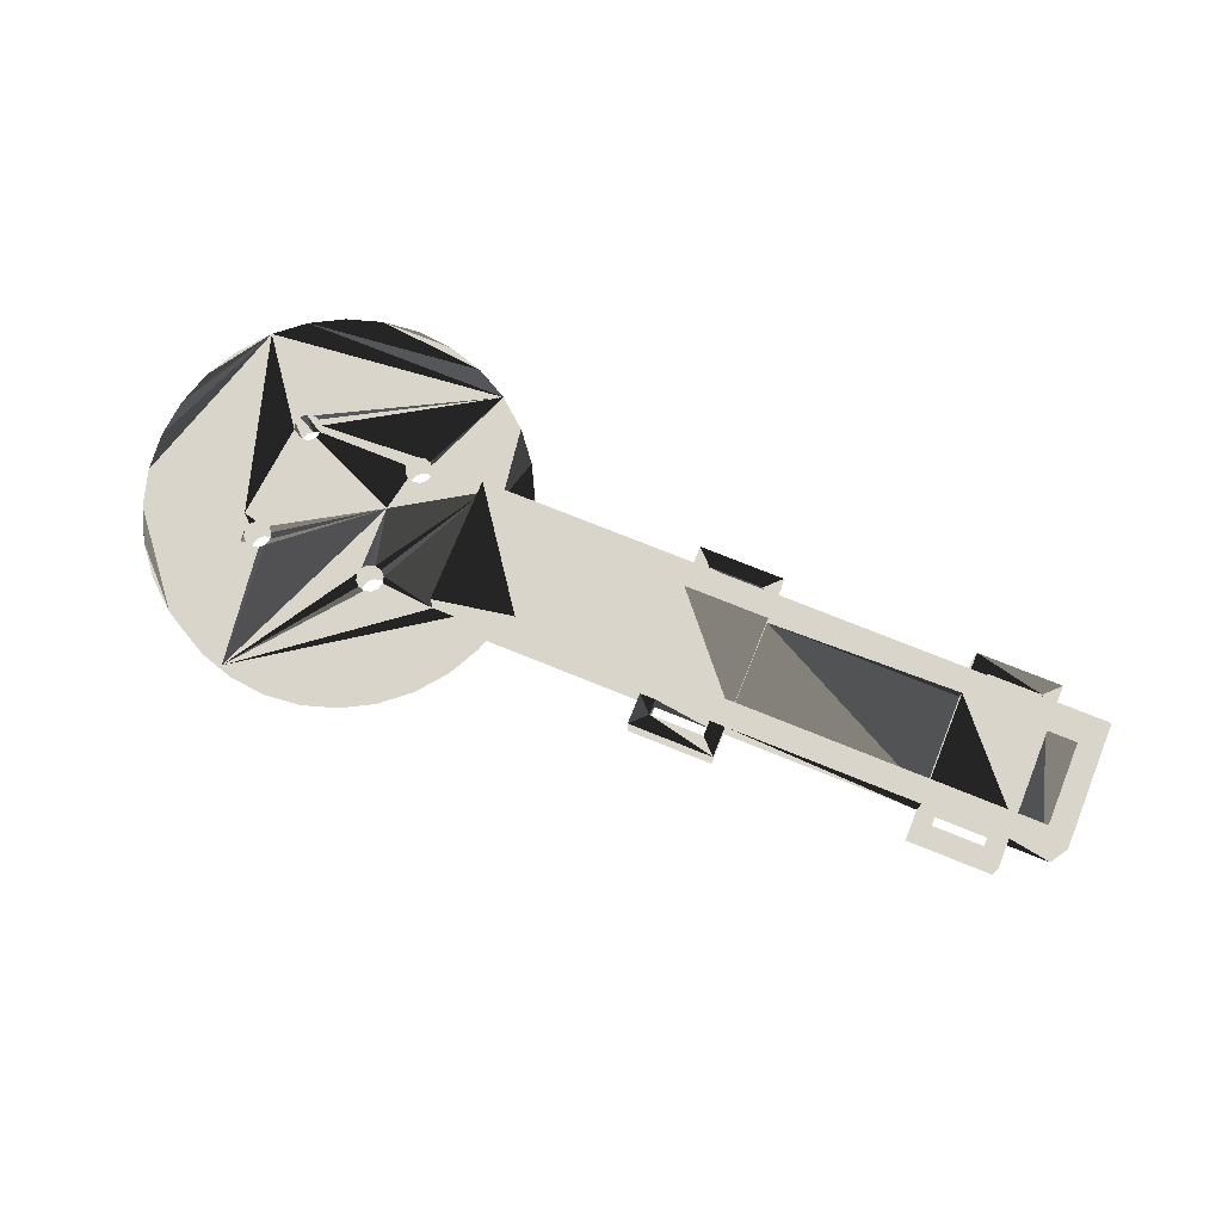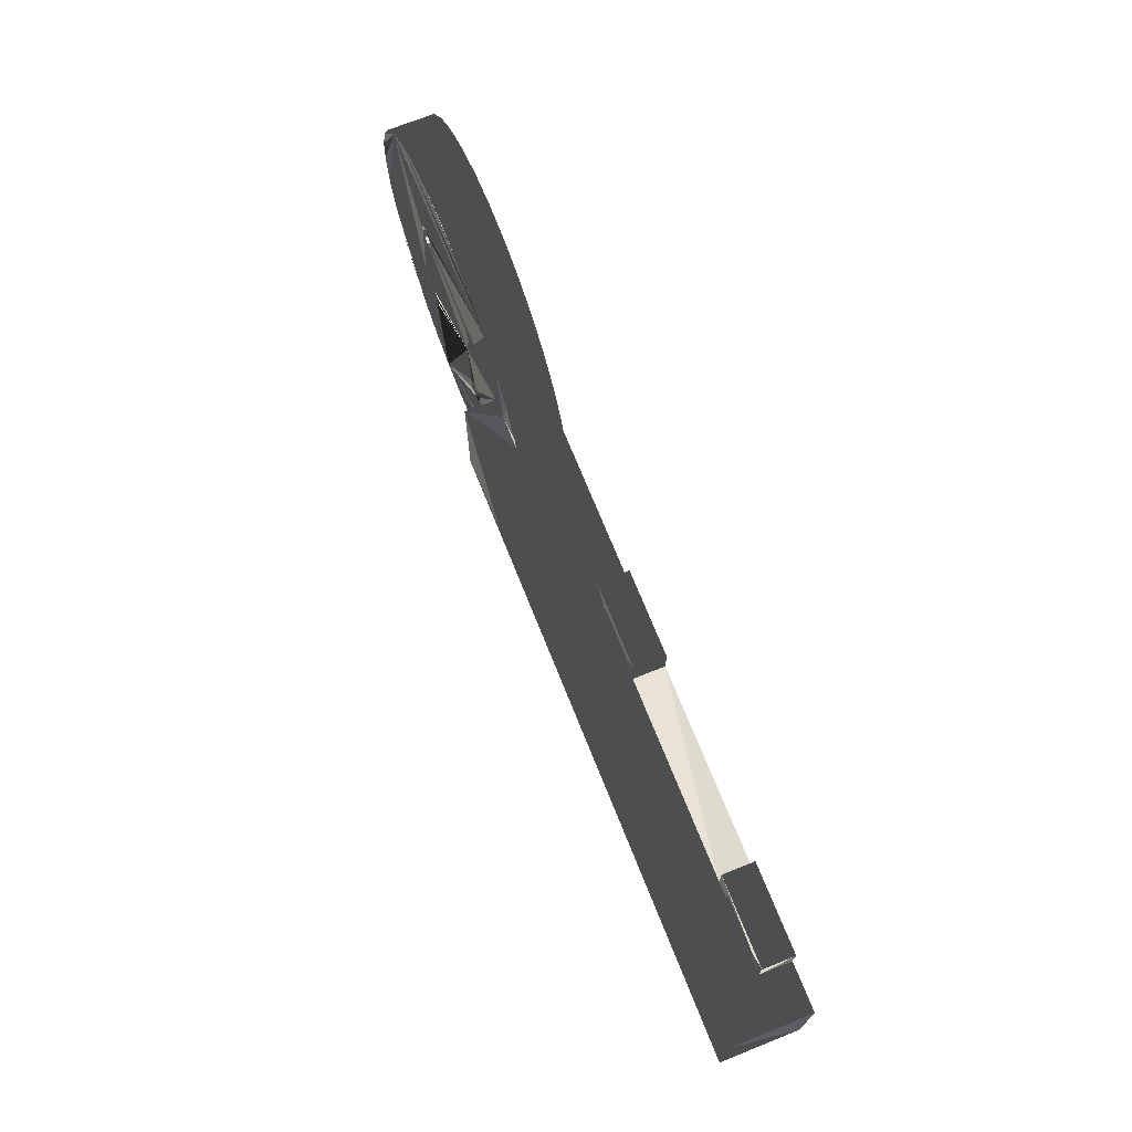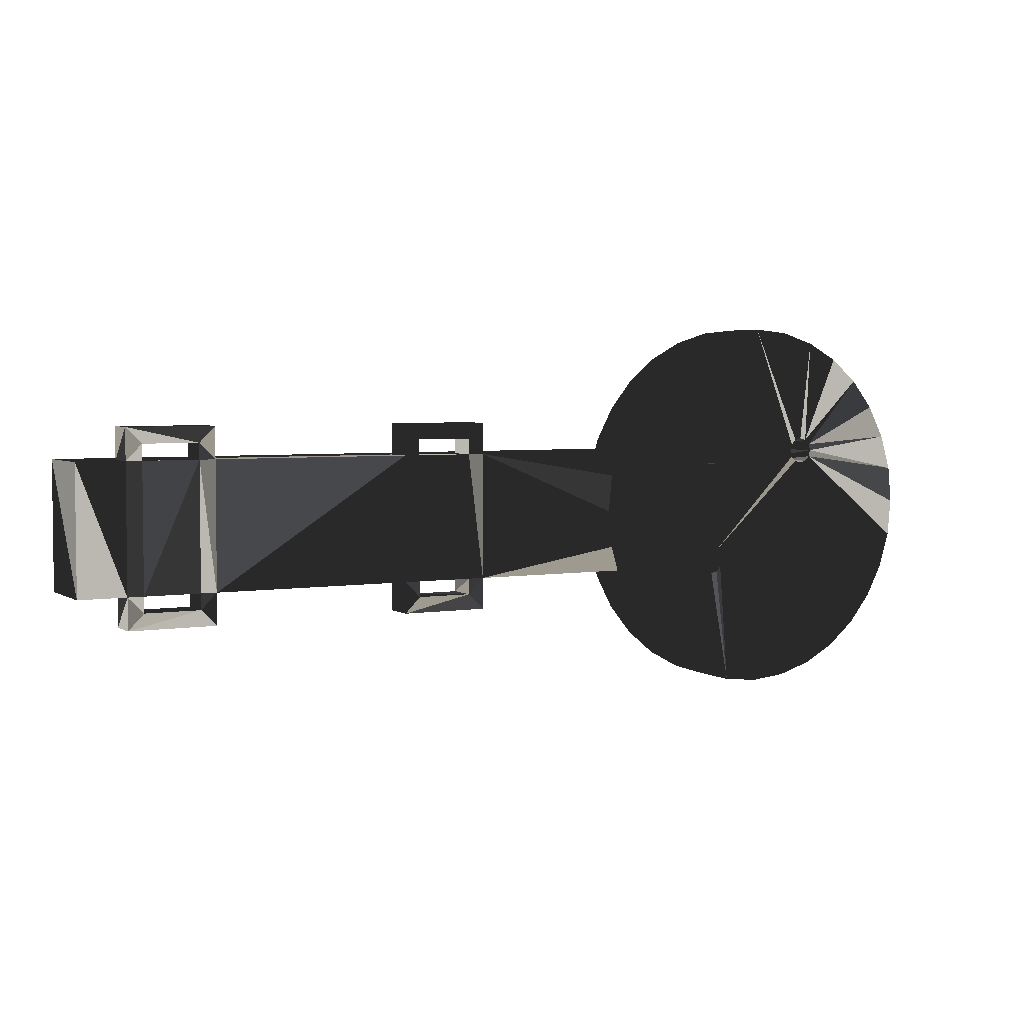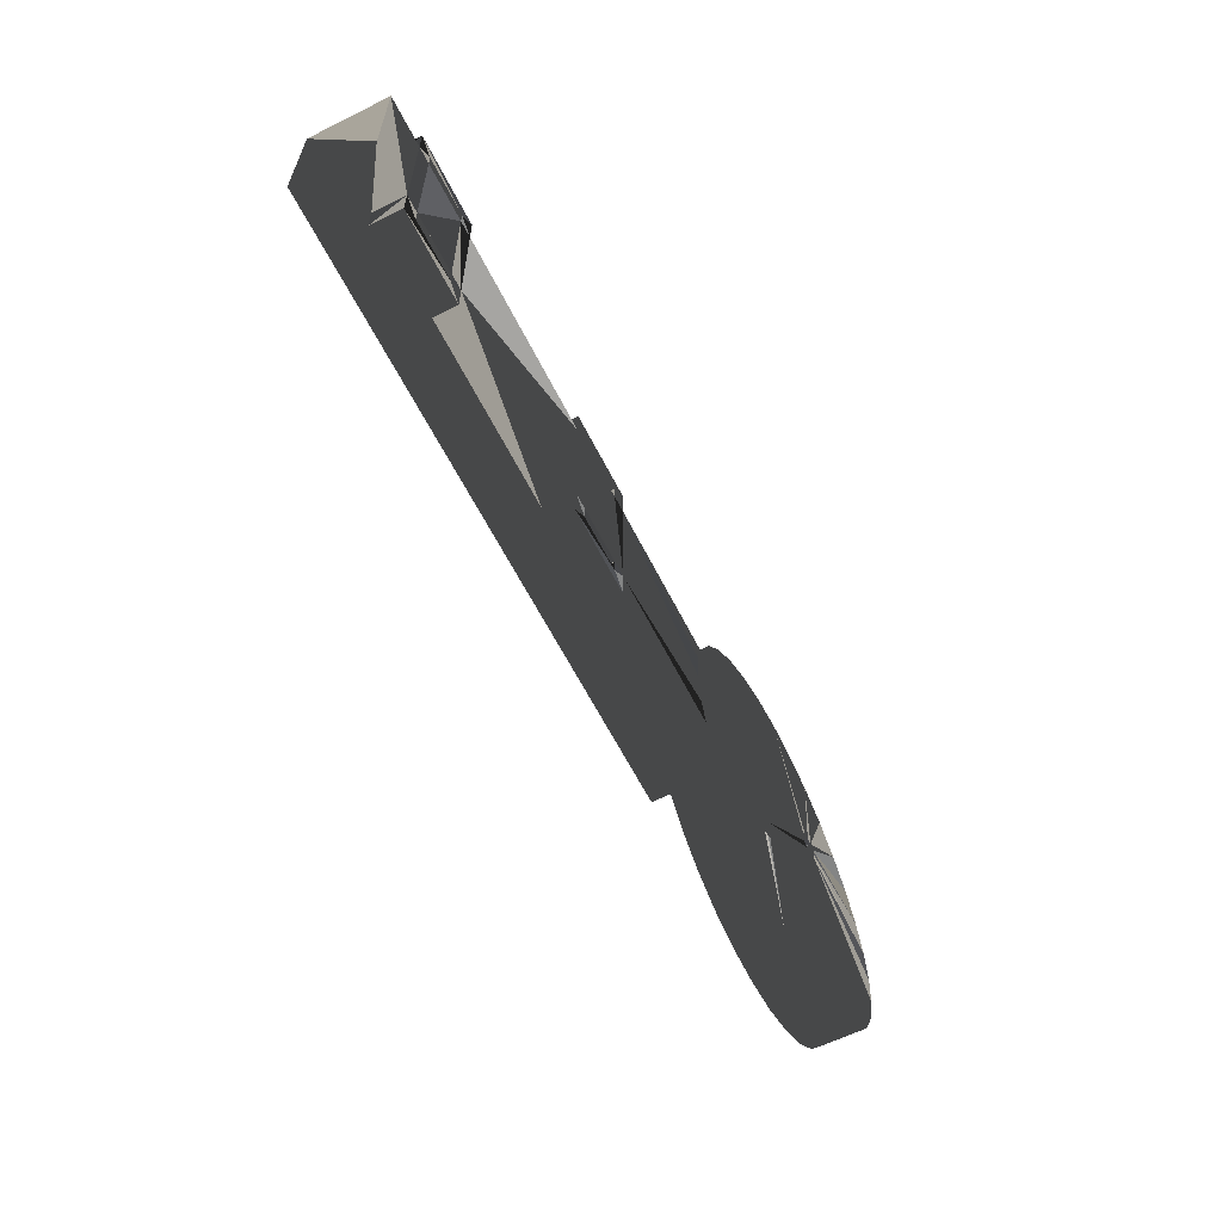
<metadata>
{"format":"obj","ext":"obj","renderer":"f3d","projection":"perspective","resolution":1024,"background":"white","views":[{"elev":74.2,"azim":22.0,"up":"+Z"},{"elev":71.1,"azim":68.2,"up":"+Y"},{"elev":3.9,"azim":151.5,"up":"+Y"},{"elev":-61.6,"azim":116.8,"up":"+Y"}]}
</metadata>
<code>
v 54 -6.501 4
v 52 -4.503 4
v 45 -4.503 4
v -42.13 13.95 -0.001
v -42.75 14.57 -0.001
v 43 -6.501 4
v 45 13.5 4.001
v 45 15.5 4.001
v 43 13.5 4.001
v 6.999 17.5 4.001
v 6.999 17.5 -0.001
v 52 15.5 4.001
v 52 13.5 4.001
v 54 13.5 4.001
v 16 -2.501 -0.001
v 16 -2.501 4
v 8.997 -2.501 4
v 43 12.1 4.001
v 8.997 -2.501 -0.001
v 43 -0.703 4
v -41.9 13.1 -0.001
v -49.33 -14.87 6
v 8.997 -4.503 4
v -58.17 -3.876 6.001
v -29.45 11.63 6.001
v 54 -0.703 4
v 8.997 -4.503 -0.001
v -30.07 12.25 6.001
v -55.96 -8.112 6
v -43.6 14.8 6.001
v 60 -2.501 -0.001
v -29.45 -3.375 6
v 54 -2.501 -0.001
v 54 12.1 4.001
v -30.07 -2.753 6
v 43 17.5 4.001
v 16 -4.503 -0.001
v 60 13.5 -0.001
v -30.3 13.1 6.001
v -41.9 13.1 6.001
v -43.6 14.8 -0.001
v 16 -4.503 4
v 54 17.5 4.001
v 16 13.5 4.001
v -40.68 -18.53 6
v 16 13.5 -0.001
v 8.997 13.5 -0.001
v 8.997 13.5 4.001
v -30.3 -1.902 6
v 54 13.5 -0.001
v 8.997 15.5 -0.001
v 8.997 15.5 4.001
v 16 15.5 4.001
v -45.19 28.14 -0.001
v -30.07 -1.052 6
v 16 15.5 -0.001
v -30.07 13.95 6.001
v -43.6 11.4 6.001
v 6.999 -2.501 4
v -29.45 -0.429 6.001
v 18 -2.501 4
v -46.19 0 6
v -20 13.5 10
v -29.45 14.57 6.001
v 18 -6.501 4
v 6.999 -6.501 4
v -13.42 13.5 6.001
v -17.65 13.5 6.001
v -36 -19 6
v 6.999 13.5 4.001
v -28.6 -0.201 6.001
v -28.6 14.8 6.001
v -45.3 13.1 6.001
v -20 -2.501 10
v 43 -2.501 -0.001
v -13.42 -2.501 6.001
v 18 -2.501 -0.001
v -52.97 22.82 6.001
v 18 13.5 4.001
v -41.9 -1.902 6
v -42.13 -2.753 6
v 6.999 12.1 4.001
v -27.75 -0.429 6.001
v 6.999 -0.703 4
v -40.68 29.53 -0.001
v 18 -0.703 4
v -36 30 -0.001
v 18 12.1 4.001
v -27.75 14.57 6.001
v 18 13.5 -0.001
v 18 17.5 4.001
v 43 13.5 -0.001
v -27.12 -1.052 6.001
v -42.13 12.25 6.001
v -42.75 -3.375 6
v 52 -2.501 -0.001
v 45 -2.501 -0.001
v 45 -2.497 -0.001
v -43.6 11.4 -0.001
v -26.9 -1.902 6.001
v 54 -2.501 4
v 52 -2.497 -0.001
v -27.39 14.22 6.001
v -42.75 11.63 6.001
v 45 -4.503 -0.001
v -22.67 25.87 6.001
v -43.6 -3.603 6
v -13.83 14.88 6.001
v -16.04 19.11 6.001
v -19.03 22.82 6.001
v 52 -4.503 -0.001
v -59.54 0.72 -0.001
v -60 5.5 -0.001
v -59.54 10.28 -0.001
v -58.17 14.88 -0.001
v -55.96 19.11 -0.001
v -52.97 22.82 -0.001
v -49.33 25.87 -0.001
v -44.45 -3.375 6
v -45.3 13.1 -0.001
v 58.1 -0.703 1.997
v 58.1 12.1 1.997
v 54 12.1 1.997
v 54 -0.703 1.997
v 54 -6.501 -0.001
v 43 -6.501 -0.001
v -17.18 -2.501 6.001
v -20 -2.501 6.001
v -13.42 -2.501 -0.001
v -26.82 28.14 6.001
v 45 13.5 -0.001
v 45 13.5 -0.001
v -44.45 11.63 6.001
v -45.08 -2.753 6
v 52 13.5 -0.001
v -27.12 -2.753 -0.001
v -45.12 -3.603 6
v 52 13.5 -0.001
v -26.9 -1.902 -0.001
v -45.3 -1.902 6
v 45 15.5 -0.001
v -28.6 -3.603 6.001
v -27.75 -3.375 -0.001
v -28.6 -3.603 -0.001
v 52 15.5 -0.001
v -45.08 -1.052 6
v -29.45 -3.375 -0.001
v -28.6 11.4 6.001
v -31.32 29.53 6.001
v -30.3 7.059 6.001
v -44.45 -0.429 6
v -45.08 12.25 6.001
v 54 17.5 -0.001
v -43.6 -0.201 6
v -45.19 28.14 6.001
v 43 17.5 -0.001
v -42.75 -0.429 6
v -36 30 6.001
v -30.07 -2.753 -0.001
v -40.68 29.53 6.001
v -12 5.5 -0.001
v -42.13 -1.052 6
v -30.3 -1.902 -0.001
v -45.08 13.95 6.001
v 6.999 -2.501 -0.001
v -27.12 12.25 -0.001
v -49.33 25.87 6.001
v 6.999 13.5 -0.001
v -26.9 13.1 -0.001
v -30.07 -1.052 -0.001
v -26.82 -17.14 6
v -16.04 -8.112 6
v -55.96 19.11 6.001
v -44.45 14.57 6.001
v -29.45 -0.429 -0.001
v 8.997 -2.497 -0.001
v -58.17 14.88 6.001
v 16 -2.497 -0.001
v -27.75 11.63 -0.001
v 43 -2.501 4
v -27.12 -2.753 6.001
v -28.6 -0.201 -0.001
v -60 5.5 6.001
v -59.54 0.72 6.001
v 43 -0.703 1.997
v 43 12.1 1.997
v 18 12.1 1.997
v 18 -0.703 1.997
v -28.6 11.4 -0.001
v -27.75 -0.429 -0.001
v -59.54 10.28 6.001
v -28.53 11.42 6.001
v -27.75 -3.375 6.001
v 18 -6.501 -0.001
v 6.999 -6.501 -0.001
v -27.12 -1.052 -0.001
v -29.45 11.63 -0.001
v 8.997 13.5 -0.001
v 16 13.5 -0.001
v -42.75 14.57 6.001
v -30.07 12.25 -0.001
v -42.13 13.95 6.001
v -30.3 13.1 -0.001
v -13.42 13.5 -0.001
v -30.07 13.95 -0.001
v -29.45 14.57 -0.001
v -28.6 14.8 -0.001
v -13.83 -3.876 -0.001
v -13.83 14.88 -0.001
v -16.04 -8.112 -0.001
v -19.03 -11.82 -0.001
v -22.67 -14.87 -0.001
v -27.75 14.57 -0.001
v -26.82 -17.14 -0.001
v -16.04 19.11 -0.001
v 52 -2.501 4
v 45 -2.501 4
v -27.12 13.95 -0.001
v -31.32 -18.53 -0.001
v 18 17.5 -0.001
v -42.13 12.25 -0.001
v -19.03 22.82 -0.001
v -12.46 10.28 -0.001
v -42.13 -2.753 -0.001
v -41.9 -1.902 -0.001
v -42.75 11.63 -0.001
v -42.75 -3.375 -0.001
v -12.46 0.72 -0.001
v -22.67 25.87 -0.001
v -43.6 -3.603 -0.001
v -26.82 28.14 -0.001
v -44.45 -3.375 -0.001
v -44.45 11.63 -0.001
v -45.08 -2.753 -0.001
v -31.32 29.53 -0.001
v -45.3 -1.902 -0.001
v -45.08 12.25 -0.001
v -20 13.5 6.001
v -45.08 -1.052 -0.001
v -44.45 -0.429 -0.001
v -45.08 13.95 -0.001
v -43.6 -0.201 -0.001
v -26.9 13.1 6.001
v -9.803 -0.703 1.997
v -9.803 12.1 1.997
v -27.12 12.25 6.001
v -42.75 -0.429 -0.001
v -44.45 14.57 -0.001
v 6.999 -0.703 1.997
v -27.75 11.63 6.001
v 6.999 12.1 1.997
v -42.13 -1.052 -0.001
v -22.67 -14.87 6
v -19.03 -11.82 6
v -31.32 -18.53 6
v -27.12 13.95 6.001
v -36 -19 -0.001
v -40.68 -18.53 -0.001
v -45.19 -17.14 -0.001
v -49.33 -14.87 -0.001
v -52.97 -11.82 -0.001
v -55.96 -8.112 -0.001
v -58.17 -3.876 -0.001
v -45.19 -17.14 6
v 60 13.5 10
v -13.83 -3.876 6.001
v 60 -2.501 10
v -9.803 -0.703 10
v -9.803 12.1 10
v 58.1 12.1 10
v 58.1 -0.703 10
v -52.97 -11.82 6
v -15.05 -2.501 6.001
f 1 2 3
f 1 3 6
f 7 8 9
f 14 12 13
f 15 16 17
f 15 17 19
f 5 41 85
f 22 24 29
f 23 27 19
f 23 19 17
f 18 20 26
f 18 26 34
f 30 200 106
f 50 38 33
f 37 42 15
f 16 15 42
f 36 9 8
f 36 8 12
f 14 43 12
f 36 12 43
f 27 23 42
f 27 42 37
f 49 45 35
f 39 57 202
f 44 46 47
f 44 47 48
f 31 33 38
f 48 47 51
f 48 51 52
f 85 87 5
f 248 54 41
f 46 44 56
f 53 56 44
f 59 23 17
f 58 133 62
f 16 42 61
f 56 53 52
f 56 52 51
f 106 202 64
f 65 61 42
f 65 42 23
f 59 66 23
f 65 23 66
f 67 68 63
f 10 70 52
f 48 52 70
f 79 53 44
f 62 152 78
f 90 75 77
f 82 84 86
f 82 86 88
f 4 5 87
f 74 268 63
f 53 91 52
f 79 91 53
f 10 52 91
f 75 90 92
f 38 50 14
f 96 97 98
f 96 98 102
f 31 267 101
f 31 101 33
f 221 175 226
f 100 128 93
f 75 98 97
f 126 75 105
f 97 105 75
f 67 108 68
f 108 109 68
f 109 110 68
f 106 68 110
f 102 33 96
f 111 96 33
f 83 238 71
f 83 93 238
f 238 150 71
f 31 38 265
f 104 226 58
f 114 115 120
f 241 120 115
f 116 241 115
f 117 241 116
f 118 248 117
f 120 237 114
f 113 114 237
f 112 113 237
f 89 106 72
f 103 106 89
f 121 122 123
f 121 123 124
f 111 125 105
f 33 125 111
f 126 105 125
f 121 124 26
f 238 93 128
f 131 132 135
f 131 135 138
f 132 92 141
f 131 92 132
f 156 141 92
f 158 160 149
f 134 137 119
f 140 137 134
f 99 233 58
f 133 58 233
f 153 50 145
f 135 145 50
f 138 135 50
f 123 122 34
f 150 148 25
f 94 150 40
f 151 62 146
f 50 33 138
f 33 102 138
f 131 138 102
f 102 98 131
f 98 75 131
f 92 131 75
f 1 33 101
f 233 237 133
f 32 45 142
f 32 35 45
f 127 128 45
f 1 125 33
f 57 64 202
f 64 72 106
f 153 145 141
f 153 141 156
f 152 120 73
f 14 50 153
f 39 40 28
f 25 28 150
f 28 40 150
f 161 223 168
f 155 167 130
f 160 155 130
f 130 149 160
f 162 150 157
f 26 124 123
f 26 123 34
f 129 228 165
f 147 144 219
f 159 147 219
f 120 241 73
f 60 150 55
f 71 150 60
f 106 130 167
f 106 167 78
f 14 153 43
f 80 81 150
f 9 92 90
f 9 90 79
f 78 173 177
f 15 19 176
f 15 176 178
f 248 174 164
f 19 165 176
f 195 165 27
f 19 27 165
f 168 198 165
f 75 180 61
f 75 61 77
f 94 104 150
f 162 80 150
f 104 58 154
f 178 77 15
f 37 15 77
f 37 77 194
f 248 41 174
f 148 192 189
f 179 189 192
f 183 184 78
f 177 191 78
f 183 78 191
f 185 186 187
f 185 187 188
f 37 194 27
f 195 27 194
f 185 188 86
f 185 86 20
f 45 150 81
f 95 45 81
f 198 47 46
f 198 46 199
f 197 25 148
f 197 148 189
f 193 143 142
f 187 186 18
f 187 18 88
f 198 168 47
f 51 47 168
f 11 51 168
f 78 184 24
f 45 95 107
f 45 107 119
f 45 119 137
f 201 28 25
f 201 25 197
f 180 75 6
f 126 6 75
f 221 197 175
f 67 70 204
f 142 144 32
f 147 32 144
f 220 90 56
f 46 56 90
f 199 46 90
f 28 201 203
f 28 203 39
f 140 146 62
f 137 140 62
f 63 70 67
f 203 205 39
f 57 39 205
f 80 225 81
f 67 204 108
f 208 210 136
f 136 139 208
f 129 208 139
f 196 228 139
f 190 223 196
f 206 64 57
f 206 57 205
f 92 9 156
f 185 20 186
f 18 186 20
f 207 72 64
f 207 64 206
f 108 204 209
f 147 35 32
f 95 81 224
f 214 219 144
f 210 211 136
f 143 136 211
f 211 212 143
f 212 214 143
f 144 143 214
f 72 207 89
f 213 89 207
f 9 36 156
f 108 209 109
f 215 109 209
f 96 216 217
f 96 217 97
f 90 77 199
f 198 199 178
f 178 199 77
f 178 176 198
f 176 165 198
f 163 49 35
f 3 105 97
f 3 97 217
f 89 213 103
f 218 103 213
f 170 226 175
f 163 252 170
f 219 224 159
f 159 225 163
f 220 56 51
f 220 51 11
f 111 2 96
f 216 96 2
f 40 21 94
f 221 94 21
f 105 3 2
f 105 2 111
f 223 204 168
f 163 170 49
f 109 215 110
f 222 110 215
f 232 119 107
f 13 135 132
f 13 132 7
f 94 221 104
f 226 104 221
f 168 165 161
f 228 161 165
f 7 132 141
f 7 141 8
f 106 110 229
f 222 229 110
f 149 87 158
f 135 13 145
f 12 145 13
f 224 219 227
f 232 234 119
f 134 119 234
f 229 231 130
f 229 130 106
f 99 58 226
f 145 12 8
f 145 8 141
f 149 130 231
f 61 65 77
f 234 236 134
f 194 77 65
f 160 158 85
f 87 85 158
f 175 197 182
f 79 90 220
f 149 231 235
f 260 261 232
f 234 232 261
f 235 87 149
f 152 133 237
f 86 188 187
f 86 187 88
f 68 238 63
f 79 220 91
f 168 204 70
f 152 237 120
f 160 85 155
f 54 155 85
f 21 205 203
f 164 73 241
f 155 118 167
f 249 251 245
f 249 245 244
f 87 235 206
f 87 206 205
f 253 254 171
f 172 171 254
f 164 241 248
f 249 244 84
f 192 150 250
f 238 250 150
f 255 45 69
f 171 45 255
f 30 174 41
f 245 251 82
f 247 242 226
f 233 99 242
f 240 233 242
f 99 226 242
f 213 222 218
f 155 54 118
f 195 66 165
f 100 139 181
f 136 181 139
f 59 165 66
f 118 78 167
f 5 200 41
f 30 41 200
f 213 207 231
f 206 235 207
f 10 11 70
f 168 70 11
f 225 159 224
f 252 163 225
f 226 170 247
f 78 118 117
f 181 136 193
f 143 193 136
f 249 84 251
f 82 251 84
f 200 5 202
f 4 202 5
f 117 116 173
f 117 173 78
f 103 256 106
f 116 115 177
f 116 177 173
f 166 223 179
f 166 169 223
f 204 223 169
f 218 209 169
f 231 229 213
f 229 222 213
f 215 218 222
f 209 218 215
f 204 169 209
f 144 142 143
f 106 256 238
f 68 106 238
f 258 259 230
f 259 260 230
f 232 230 260
f 230 227 258
f 257 258 227
f 219 257 227
f 202 4 40
f 21 40 4
f 137 24 45
f 191 177 114
f 115 114 177
f 246 238 243
f 256 243 238
f 114 113 183
f 114 183 191
f 69 257 255
f 203 201 221
f 221 201 197
f 189 182 197
f 179 182 189
f 223 190 179
f 161 196 223
f 182 179 190
f 228 196 161
f 129 139 228
f 183 113 112
f 183 112 184
f 239 112 240
f 262 263 234
f 261 262 234
f 236 234 263
f 263 112 236
f 239 236 112
f 233 240 112
f 246 250 238
f 159 35 147
f 43 153 156
f 43 156 36
f 219 214 171
f 219 171 255
f 87 205 4
f 231 207 235
f 21 4 205
f 21 203 221
f 62 24 137
f 78 24 62
f 91 220 11
f 91 11 10
f 150 45 55
f 214 212 253
f 214 253 171
f 35 159 163
f 125 1 6
f 125 6 126
f 49 55 45
f 24 264 45
f 166 246 169
f 243 169 246
f 212 211 254
f 212 254 253
f 194 65 66
f 194 66 195
f 55 49 170
f 211 210 172
f 211 172 254
f 246 166 250
f 179 250 166
f 252 247 170
f 265 38 14
f 265 14 13
f 265 13 7
f 265 7 9
f 265 9 79
f 44 63 79
f 48 63 44
f 70 63 48
f 265 79 63
f 154 157 104
f 157 150 104
f 250 179 192
f 170 175 55
f 60 55 175
f 22 264 24
f 218 256 103
f 62 151 58
f 151 154 58
f 233 112 237
f 175 182 60
f 71 60 182
f 224 81 225
f 76 59 74
f 59 17 74
f 17 16 74
f 16 61 74
f 267 74 61
f 267 61 180
f 267 180 217
f 267 217 216
f 267 216 101
f 256 218 243
f 169 243 218
f 190 83 71
f 190 71 182
f 227 95 224
f 118 54 248
f 241 117 248
f 54 85 41
f 230 107 227
f 95 227 107
f 152 62 133
f 107 230 232
f 73 78 152
f 192 148 150
f 265 270 271
f 190 196 83
f 93 83 196
f 266 172 208
f 210 208 172
f 73 164 78
f 74 267 268
f 269 63 268
f 271 268 267
f 265 271 267
f 165 59 129
f 129 59 76
f 174 78 164
f 270 265 269
f 63 269 265
f 140 134 236
f 31 265 267
f 139 100 196
f 93 196 100
f 106 78 30
f 174 30 78
f 236 239 140
f 146 140 239
f 112 263 24
f 112 24 184
f 268 244 245
f 268 245 269
f 263 262 29
f 263 29 24
f 271 270 121
f 122 121 270
f 202 106 200
f 239 240 146
f 151 146 240
f 129 76 266
f 129 266 208
f 40 39 202
f 271 121 26
f 271 26 20
f 271 20 86
f 84 268 86
f 244 268 84
f 271 86 268
f 262 261 272
f 262 272 29
f 240 242 151
f 154 151 242
f 269 245 82
f 269 82 88
f 18 270 88
f 34 270 18
f 122 270 34
f 269 88 270
f 260 22 272
f 260 272 261
f 74 127 273
f 76 74 273
f 217 180 3
f 6 3 180
f 259 264 260
f 1 101 2
f 216 2 101
f 247 157 242
f 154 242 157
f 260 264 22
f 76 273 266
f 171 266 273
f 258 45 264
f 258 264 259
f 69 45 257
f 172 266 171
f 157 247 162
f 252 162 247
f 45 258 257
f 162 252 80
f 225 80 252
f 171 273 127
f 171 127 45
f 219 255 257
f 74 128 127
f 29 272 22
f 128 74 238
f 63 238 74
f 181 193 128
f 100 181 128
f 45 128 193
f 142 45 193

</code>
